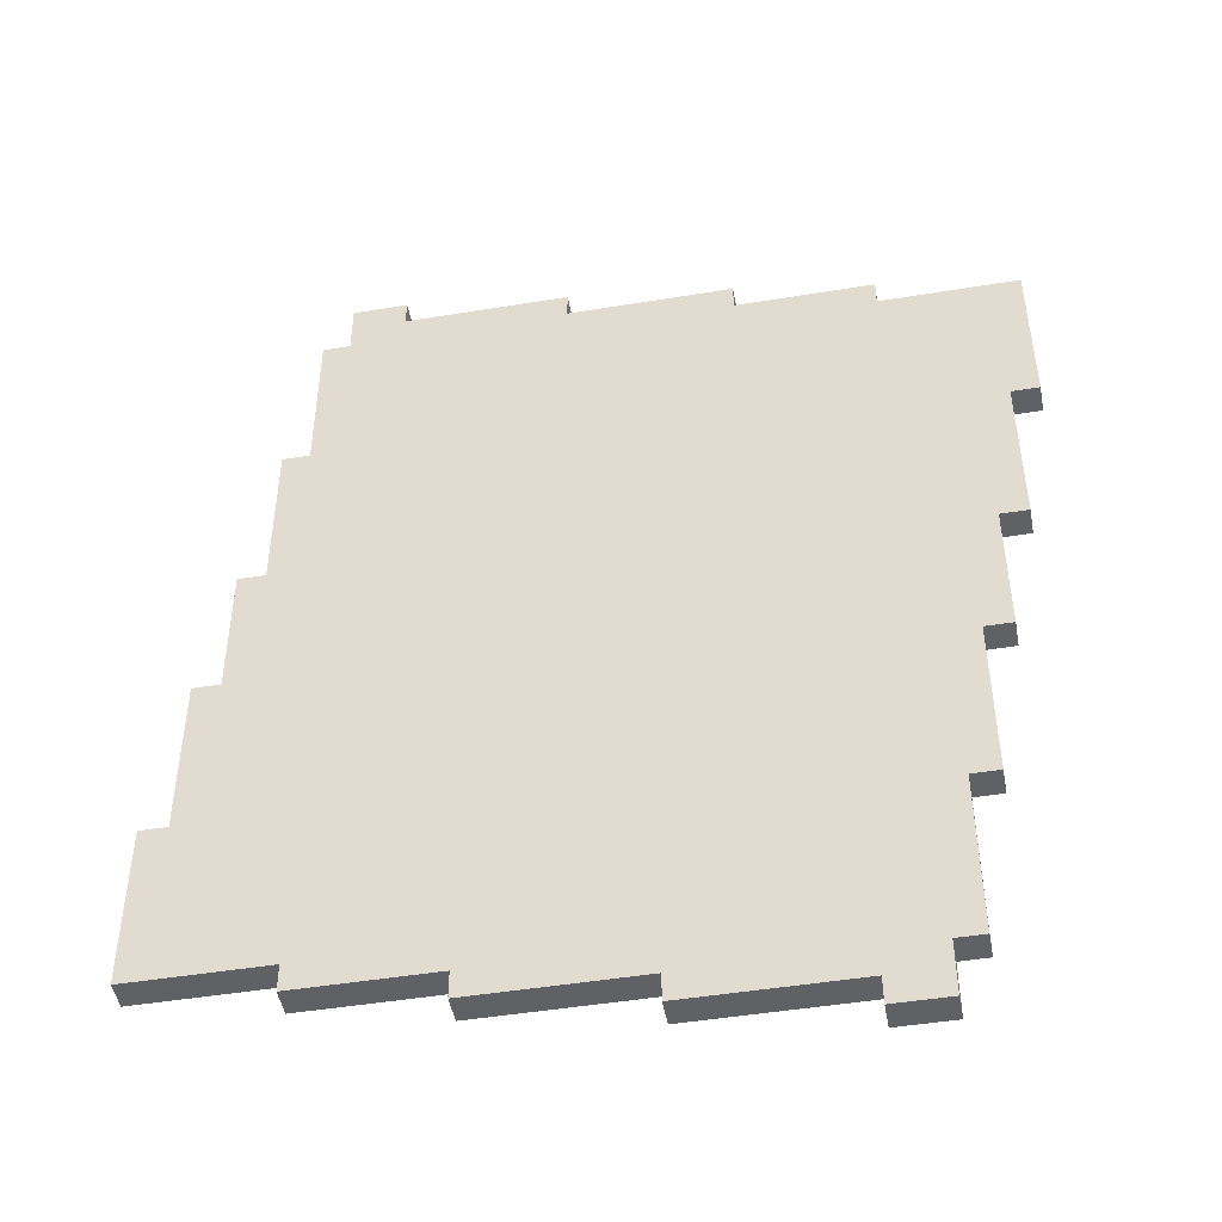
<metadata>
{"format":"obj","ext":"obj","renderer":"f3d","projection":"perspective","resolution":1024,"background":"white","views":[{"elev":-47.4,"azim":10.5,"up":"+Z"}]}
</metadata>
<code>
o
v -1.4 0 -0.8
v -1.4 0 -1.4
v -1.4 0.1 -0.8
v -1.4 0.1 -1.4
v -1.3 0 -0.2
v -1.3 0 -0.8
v -1.3 0.1 -0.2
v -1.3 0.1 -0.8
v -1.2 0 0.3
v -1.2 0 -0.2
v -1.2 0.1 0.3
v -1.2 0.1 -0.2
v -1.1 0 0.9
v -1.1 0 0.3
v -1.1 0.1 0.9
v -1.1 0.1 0.3
v -1 0 1.5
v -1 0 0.9
v -1 0.1 1.5
v -1 0.1 0.9
v -0.9 0 1.7
v -0.9 0 1.5
v -0.9 0 -1.4
v -0.9 0 -1.5
v -0.9 0.1 1.7
v -0.9 0.1 1.5
v -0.9 0.1 -1.4
v -0.9 0.1 -1.5
v -0.4 0 -1.5
v -0.4 0 -1.6
v -0.4 0.1 -1.5
v -0.4 0.1 -1.6
v 0.2 0 -1.6
v 0.2 0 -1.7
v 0.2 0.1 -1.6
v 0.2 0.1 -1.7
v 0.8 0 -1.7
v 0.8 0 -1.8
v 0.8 0.1 -1.7
v 0.8 0.1 -1.8
v -0.7 0 1.7
v -0.7 0 1.6
v -0.7 0.1 1.7
v -0.7 0.1 1.6
v -0.1 0 1.6
v -0.1 0 1.5
v -0.1 0.1 1.6
v -0.1 0.1 1.5
v 0.5 0 1.5
v 0.5 0 1.4
v 0.5 0.1 1.5
v 0.5 0.1 1.4
v 1 0 1.4
v 1 0 1.3
v 1 0 -1.6
v 1 0 -1.8
v 1 0.1 1.4
v 1 0.1 1.3
v 1 0.1 -1.6
v 1 0.1 -1.8
v 1.1 0 -1
v 1.1 0 -1.6
v 1.1 0.1 -1
v 1.1 0.1 -1.6
v 1.2 0 -0.4
v 1.2 0 -1
v 1.2 0.1 -0.4
v 1.2 0.1 -1
v 1.3 0 0.1
v 1.3 0 -0.4
v 1.3 0.1 0.1
v 1.3 0.1 -0.4
v 1.4 0 0.7
v 1.4 0 0.1
v 1.4 0.1 0.7
v 1.4 0.1 0.1
v 1.5 0 1.3
v 1.5 0 0.7
v 1.5 0.1 1.3
v 1.5 0.1 0.7
v -0.9 0 1.7
v -0.9 0.1 1.7
v -0.7 0 1.7
v -0.7 0.1 1.7
v -0.7 0 1.6
v -0.7 0.1 1.6
v -0.1 0 1.6
v -0.1 0.1 1.6
v -1 0 1.5
v -1 0.1 1.5
v -0.9 0 1.5
v -0.9 0.1 1.5
v -0.1 0 1.5
v -0.1 0.1 1.5
v 0.5 0 1.5
v 0.5 0.1 1.5
v 0.5 0 1.4
v 0.5 0.1 1.4
v 1 0 1.4
v 1 0.1 1.4
v 1 0 1.3
v 1 0.1 1.3
v 1.5 0 1.3
v 1.5 0.1 1.3
v -1.1 0 0.9
v -1.1 0.1 0.9
v -1 0 0.9
v -1 0.1 0.9
v -1.2 0 0.3
v -1.2 0.1 0.3
v -1.1 0 0.3
v -1.1 0.1 0.3
v -1.3 0 -0.2
v -1.3 0.1 -0.2
v -1.2 0 -0.2
v -1.2 0.1 -0.2
v -1.4 0 -0.8
v -1.4 0.1 -0.8
v -1.3 0 -0.8
v -1.3 0.1 -0.8
v 1.4 0 0.7
v 1.4 0.1 0.7
v 1.5 0 0.7
v 1.5 0.1 0.7
v 1.3 0 0.1
v 1.3 0.1 0.1
v 1.4 0 0.1
v 1.4 0.1 0.1
v 1.2 0 -0.4
v 1.2 0.1 -0.4
v 1.3 0 -0.4
v 1.3 0.1 -0.4
v 1.1 0 -1
v 1.1 0.1 -1
v 1.2 0 -1
v 1.2 0.1 -1
v -1.4 0 -1.4
v -1.4 0.1 -1.4
v -0.9 0 -1.4
v -0.9 0.1 -1.4
v -0.9 0 -1.5
v -0.9 0.1 -1.5
v -0.4 0 -1.5
v -0.4 0.1 -1.5
v -0.4 0 -1.6
v -0.4 0.1 -1.6
v 0.2 0 -1.6
v 0.2 0.1 -1.6
v 1 0 -1.6
v 1 0.1 -1.6
v 1.1 0 -1.6
v 1.1 0.1 -1.6
v 0.2 0 -1.7
v 0.2 0.1 -1.7
v 0.8 0 -1.7
v 0.8 0.1 -1.7
v 0.8 0 -1.8
v 0.8 0.1 -1.8
v 1 0 -1.8
v 1 0.1 -1.8
v -0.9 0 1.7
v -0.7 0 1.7
v -0.7 0 1.6
v -0.1 0 1.6
v -1 0 1.5
v -0.9 0 1.5
v -0.1 0 1.5
v 0.5 0 1.5
v -0.7 0 1.4
v -0.6 0 1.4
v 0.5 0 1.4
v 1 0 1.4
v -0.5 0 1.3
v -0.4 0 1.3
v 1 0 1.3
v 1.5 0 1.3
v -0.1 0 1.1
v 0 0 1.1
v 0.5 0 1.1
v 0.6 0 1.1
v 1.1 0 1.1
v 1.2 0 1.1
v 0.2 0 1
v 0.3 0 1
v 0.5 0 1
v 0.6 0 1
v 0.8 0 1
v 0.9 0 1
v -1.1 0 0.9
v -1 0 0.9
v -0.8 0 0.9
v -0.7 0 0.9
v -0.6 0 0.9
v -0.5 0 0.9
v -0.4 0 0.9
v -0.1 0 0.8
v 0 0 0.8
v 0.1 0 0.8
v 0.2 0 0.8
v 0.3 0 0.8
v 0.4 0 0.8
v 0.5 0 0.8
v 0.7 0 0.8
v 0.8 0 0.8
v 0.8 0 0.7
v 0.9 0 0.7
v 1 0 0.7
v 1.1 0 0.7
v 1.2 0 0.7
v 1.4 0 0.7
v 1.5 0 0.7
v -0.8 0 0.6
v -0.7 0 0.6
v -0.6 0 0.6
v -0.5 0 0.6
v -0.2 0 0.6
v -0.1 0 0.6
v -0.8 0 0.5
v -0.7 0 0.5
v -0.6 0 0.5
v -0.5 0 0.5
v -0.8 0 0.4
v -0.7 0 0.4
v 1 0 0.4
v 1.1 0 0.4
v -1.2 0 0.3
v -1.1 0 0.3
v -0.9 0 0.3
v -0.8 0 0.3
v -0.7 0 0.3
v -0.6 0 0.3
v -0.2 0 0.3
v -0.1 0 0.3
v 0.1 0 0.3
v 0.2 0 0.3
v -0.9 0 0.2
v -0.8 0 0.2
v -0.7 0 0.2
v -0.6 0 0.2
v 0.4 0 0.2
v 0.5 0 0.2
v 0.7 0 0.2
v 0.8 0 0.2
v -0.9 0 0.1
v -0.8 0 0.1
v 1.3 0 0.1
v 1.4 0 0.1
v -0.7 0 -1.192e-07
v -0.6 0 -1.192e-07
v -0.3 0 -1.192e-07
v -0.2 0 -1.192e-07
v 0 0 -1.192e-07
v 0.1 0 -1.192e-07
v 0.6 0 -1.192e-07
v 0.7 0 -1.192e-07
v 0.9 0 -1.192e-07
v 1 0 -1.192e-07
v 0.3 0 -0.1
v 0.4 0 -0.1
v -1.3 0 -0.2
v -1.2 0 -0.2
v -1 0 -0.3
v -0.9 0 -0.3
v -0.8 0 -0.3
v -0.7 0 -0.3
v -0.6 0 -0.3
v -0.4 0 -0.3
v -0.3 0 -0.3
v -0.2 0 -0.3
v -0.1 0 -0.3
v 0 0 -0.3
v 0.1 0 -0.3
v 0.3 0 -0.3
v 0.4 0 -0.3
v 0.6 0 -0.3
v 0.7 0 -0.3
v -0.8 0 -0.4
v -0.7 0 -0.4
v 0.5 0 -0.4
v 0.6 0 -0.4
v 0.8 0 -0.4
v 0.9 0 -0.4
v 1 0 -0.4
v 1.2 0 -0.4
v 1.3 0 -0.4
v -0.4 0 -0.5
v -0.3 0 -0.5
v -0.1 0 -0.5
v 0 0 -0.5
v 0.2 0 -0.5
v 0.3 0 -0.5
v -1 0 -0.7
v -0.9 0 -0.7
v -0.8 0 -0.7
v -0.7 0 -0.7
v -0.5 0 -0.7
v -0.4 0 -0.7
v -1.4 0 -0.8
v -1.3 0 -0.8
v -0.1 0 -0.8
v 0 0 -0.8
v -1.1 0 -0.9
v -1 0 -0.9
v -0.2 0 -0.9
v -0.1 0 -0.9
v 0 0 -0.9
v 0.1 0 -0.9
v 0.2 0 -0.9
v 0.3 0 -0.9
v 0.5 0 -0.9
v 0.6 0 -0.9
v 0.4 0 -1
v 0.5 0 -1
v 0.7 0 -1
v 0.8 0 -1
v 0.9 0 -1
v 1.1 0 -1
v 1.2 0 -1
v -1.1 0 -1.1
v -1 0 -1.1
v 0.1 0 -1.1
v 0.2 0 -1.1
v -0.5 0 -1.3
v -0.4 0 -1.3
v -0.2 0 -1.3
v -0.1 0 -1.3
v 0.4 0 -1.3
v 0.5 0 -1.3
v 0.7 0 -1.3
v 0.8 0 -1.3
v -1.4 0 -1.4
v -0.9 0 -1.4
v -0.9 0 -1.5
v -0.4 0 -1.5
v -0.4 0 -1.6
v 0.2 0 -1.6
v 1 0 -1.6
v 1.1 0 -1.6
v 0.2 0 -1.7
v 0.8 0 -1.7
v 0.8 0 -1.8
v 1 0 -1.8
v -0.9 0.1 1.7
v -0.7 0.1 1.7
v -0.7 0.1 1.6
v -0.1 0.1 1.6
v -1 0.1 1.5
v -0.9 0.1 1.5
v -0.1 0.1 1.5
v 0.5 0.1 1.5
v -0.7 0.1 1.4
v -0.6 0.1 1.4
v 0.5 0.1 1.4
v 1 0.1 1.4
v -0.5 0.1 1.3
v -0.4 0.1 1.3
v 1 0.1 1.3
v 1.5 0.1 1.3
v -0.1 0.1 1.1
v 0 0.1 1.1
v 0.5 0.1 1.1
v 0.6 0.1 1.1
v 1.1 0.1 1.1
v 1.2 0.1 1.1
v 0.2 0.1 1
v 0.3 0.1 1
v 0.5 0.1 1
v 0.6 0.1 1
v 0.8 0.1 1
v 0.9 0.1 1
v -1.1 0.1 0.9
v -1 0.1 0.9
v -0.8 0.1 0.9
v -0.7 0.1 0.9
v -0.6 0.1 0.9
v -0.5 0.1 0.9
v -0.4 0.1 0.9
v -0.1 0.1 0.8
v 0 0.1 0.8
v 0.1 0.1 0.8
v 0.2 0.1 0.8
v 0.3 0.1 0.8
v 0.4 0.1 0.8
v 0.5 0.1 0.8
v 0.7 0.1 0.8
v 0.8 0.1 0.8
v 0.8 0.1 0.7
v 0.9 0.1 0.7
v 1 0.1 0.7
v 1.1 0.1 0.7
v 1.2 0.1 0.7
v 1.4 0.1 0.7
v 1.5 0.1 0.7
v -0.8 0.1 0.6
v -0.7 0.1 0.6
v -0.6 0.1 0.6
v -0.5 0.1 0.6
v -0.2 0.1 0.6
v -0.1 0.1 0.6
v -0.8 0.1 0.5
v -0.7 0.1 0.5
v -0.6 0.1 0.5
v -0.5 0.1 0.5
v -0.8 0.1 0.4
v -0.7 0.1 0.4
v 1 0.1 0.4
v 1.1 0.1 0.4
v -1.2 0.1 0.3
v -1.1 0.1 0.3
v -0.9 0.1 0.3
v -0.8 0.1 0.3
v -0.7 0.1 0.3
v -0.6 0.1 0.3
v -0.2 0.1 0.3
v -0.1 0.1 0.3
v 0.1 0.1 0.3
v 0.2 0.1 0.3
v -0.9 0.1 0.2
v -0.8 0.1 0.2
v -0.7 0.1 0.2
v -0.6 0.1 0.2
v 0.4 0.1 0.2
v 0.5 0.1 0.2
v 0.7 0.1 0.2
v 0.8 0.1 0.2
v -0.9 0.1 0.1
v -0.8 0.1 0.1
v 1.3 0.1 0.1
v 1.4 0.1 0.1
v -0.7 0.1 -1.192e-07
v -0.6 0.1 -1.192e-07
v -0.3 0.1 -1.192e-07
v -0.2 0.1 -1.192e-07
v 0 0.1 -1.192e-07
v 0.1 0.1 -1.192e-07
v 0.6 0.1 -1.192e-07
v 0.7 0.1 -1.192e-07
v 0.9 0.1 -1.192e-07
v 1 0.1 -1.192e-07
v 0.3 0.1 -0.1
v 0.4 0.1 -0.1
v -1.3 0.1 -0.2
v -1.2 0.1 -0.2
v -1 0.1 -0.3
v -0.9 0.1 -0.3
v -0.8 0.1 -0.3
v -0.7 0.1 -0.3
v -0.6 0.1 -0.3
v -0.4 0.1 -0.3
v -0.3 0.1 -0.3
v -0.2 0.1 -0.3
v -0.1 0.1 -0.3
v 0 0.1 -0.3
v 0.1 0.1 -0.3
v 0.3 0.1 -0.3
v 0.4 0.1 -0.3
v 0.6 0.1 -0.3
v 0.7 0.1 -0.3
v -0.8 0.1 -0.4
v -0.7 0.1 -0.4
v 0.5 0.1 -0.4
v 0.6 0.1 -0.4
v 0.8 0.1 -0.4
v 0.9 0.1 -0.4
v 1 0.1 -0.4
v 1.2 0.1 -0.4
v 1.3 0.1 -0.4
v -0.4 0.1 -0.5
v -0.3 0.1 -0.5
v -0.1 0.1 -0.5
v 0 0.1 -0.5
v 0.2 0.1 -0.5
v 0.3 0.1 -0.5
v -1 0.1 -0.7
v -0.9 0.1 -0.7
v -0.8 0.1 -0.7
v -0.7 0.1 -0.7
v -0.5 0.1 -0.7
v -0.4 0.1 -0.7
v -1.4 0.1 -0.8
v -1.3 0.1 -0.8
v -0.1 0.1 -0.8
v 0 0.1 -0.8
v -1.1 0.1 -0.9
v -1 0.1 -0.9
v -0.2 0.1 -0.9
v -0.1 0.1 -0.9
v 0 0.1 -0.9
v 0.1 0.1 -0.9
v 0.2 0.1 -0.9
v 0.3 0.1 -0.9
v 0.5 0.1 -0.9
v 0.6 0.1 -0.9
v 0.4 0.1 -1
v 0.5 0.1 -1
v 0.7 0.1 -1
v 0.8 0.1 -1
v 0.9 0.1 -1
v 1.1 0.1 -1
v 1.2 0.1 -1
v -1.1 0.1 -1.1
v -1 0.1 -1.1
v 0.1 0.1 -1.1
v 0.2 0.1 -1.1
v -0.5 0.1 -1.3
v -0.4 0.1 -1.3
v -0.2 0.1 -1.3
v -0.1 0.1 -1.3
v 0.4 0.1 -1.3
v 0.5 0.1 -1.3
v 0.7 0.1 -1.3
v 0.8 0.1 -1.3
v -1.4 0.1 -1.4
v -0.9 0.1 -1.4
v -0.9 0.1 -1.5
v -0.4 0.1 -1.5
v -0.4 0.1 -1.6
v 0.2 0.1 -1.6
v 1 0.1 -1.6
v 1.1 0.1 -1.6
v 0.2 0.1 -1.7
v 0.8 0.1 -1.7
v 0.8 0.1 -1.8
v 1 0.1 -1.8
f 3 2 1
f 4 2 3
f 7 6 5
f 8 6 7
f 11 10 9
f 12 10 11
f 15 14 13
f 16 14 15
f 19 18 17
f 20 18 19
f 25 22 21
f 26 22 25
f 27 24 23
f 28 24 27
f 31 30 29
f 32 30 31
f 35 34 33
f 36 34 35
f 39 38 37
f 40 38 39
f 41 42 43
f 43 42 44
f 45 46 47
f 47 46 48
f 49 50 51
f 51 50 52
f 53 54 57
f 57 54 58
f 55 56 59
f 59 56 60
f 61 62 63
f 63 62 64
f 65 66 67
f 67 66 68
f 69 70 71
f 71 70 72
f 73 74 75
f 75 74 76
f 77 78 79
f 79 78 80
f 83 82 81
f 84 82 83
f 87 86 85
f 88 86 87
f 91 90 89
f 92 90 91
f 95 94 93
f 96 94 95
f 99 98 97
f 100 98 99
f 103 102 101
f 104 102 103
f 107 106 105
f 108 106 107
f 111 110 109
f 112 110 111
f 115 114 113
f 116 114 115
f 119 118 117
f 120 118 119
f 121 122 123
f 123 122 124
f 125 126 127
f 127 126 128
f 129 130 131
f 131 130 132
f 133 134 135
f 135 134 136
f 137 138 139
f 139 138 140
f 141 142 143
f 143 142 144
f 145 146 147
f 147 146 148
f 149 150 151
f 151 150 152
f 153 154 155
f 155 154 156
f 157 158 159
f 159 158 160
f 163 162 161
f 166 163 161
f 166 164 163
f 167 164 166
f 169 166 165
f 169 168 167
f 169 167 166
f 170 168 169
f 171 168 170
f 173 171 170
f 173 172 171
f 174 172 173
f 175 172 174
f 177 175 174
f 177 176 175
f 178 176 177
f 179 176 178
f 180 176 179
f 181 176 180
f 182 176 181
f 183 179 178
f 184 179 183
f 185 180 179
f 185 179 184
f 186 181 180
f 186 180 185
f 187 181 186
f 188 181 187
f 190 169 165
f 191 169 190
f 192 170 169
f 192 169 191
f 193 173 170
f 193 170 192
f 194 174 173
f 194 173 193
f 195 177 174
f 195 174 194
f 196 193 192
f 196 177 195
f 196 195 194
f 196 194 193
f 196 178 177
f 197 183 178
f 197 178 196
f 198 183 197
f 199 184 183
f 199 183 198
f 200 185 184
f 200 184 199
f 200 186 185
f 200 187 186
f 201 187 200
f 202 187 201
f 203 187 202
f 204 188 187
f 204 187 203
f 205 204 203
f 205 188 204
f 206 181 188
f 206 188 205
f 207 181 206
f 208 182 181
f 208 181 207
f 209 176 182
f 209 182 208
f 210 176 209
f 211 176 210
f 212 191 190
f 212 192 191
f 212 190 189
f 213 198 197
f 213 192 212
f 213 196 192
f 213 197 196
f 214 198 213
f 215 198 214
f 216 198 215
f 217 198 216
f 218 212 189
f 218 213 212
f 218 214 213
f 219 214 218
f 220 215 214
f 220 214 219
f 221 216 215
f 221 215 220
f 222 219 218
f 222 218 189
f 223 220 219
f 223 219 222
f 223 221 220
f 224 208 207
f 224 207 206
f 224 206 205
f 225 210 209
f 225 208 224
f 225 209 208
f 227 222 189
f 227 223 222
f 228 223 227
f 229 223 228
f 230 221 223
f 230 223 229
f 231 221 230
f 232 216 221
f 232 221 231
f 232 217 216
f 233 198 217
f 233 217 232
f 234 199 198
f 234 198 233
f 235 200 199
f 235 199 234
f 235 201 200
f 236 229 228
f 236 228 227
f 236 227 226
f 237 230 229
f 237 229 236
f 238 231 230
f 238 230 237
f 239 232 231
f 239 231 238
f 239 233 232
f 239 234 233
f 239 235 234
f 240 201 235
f 240 235 239
f 240 202 201
f 241 203 202
f 241 202 240
f 242 205 203
f 242 203 241
f 243 224 205
f 243 205 242
f 243 225 224
f 244 241 240
f 244 242 241
f 244 243 242
f 244 237 236
f 244 236 226
f 244 240 239
f 244 238 237
f 244 239 238
f 245 243 244
f 246 225 243
f 246 243 245
f 246 210 225
f 247 210 246
f 248 246 245
f 249 246 248
f 250 246 249
f 251 246 250
f 252 246 251
f 253 246 252
f 254 246 253
f 255 246 254
f 256 246 255
f 257 246 256
f 258 254 253
f 259 254 258
f 261 244 226
f 262 244 261
f 262 261 260
f 263 245 244
f 263 244 262
f 264 248 245
f 264 245 263
f 265 249 248
f 265 248 264
f 266 250 249
f 266 249 265
f 267 250 266
f 268 251 250
f 268 250 267
f 269 252 251
f 269 251 268
f 270 252 269
f 271 253 252
f 271 252 270
f 272 258 253
f 272 253 271
f 273 259 258
f 273 258 272
f 274 254 259
f 274 259 273
f 275 255 254
f 275 254 274
f 276 256 255
f 276 255 275
f 277 264 263
f 277 265 264
f 277 267 266
f 277 266 265
f 278 267 277
f 279 273 272
f 279 276 275
f 279 274 273
f 279 275 274
f 279 272 271
f 280 276 279
f 281 256 276
f 281 276 280
f 282 257 256
f 282 256 281
f 283 246 257
f 283 257 282
f 284 246 283
f 285 246 284
f 286 267 278
f 286 268 267
f 287 269 268
f 287 268 286
f 287 270 269
f 288 271 270
f 288 270 287
f 289 279 271
f 289 271 288
f 290 279 289
f 291 279 290
f 292 262 260
f 292 263 262
f 293 277 263
f 293 263 292
f 294 278 277
f 294 277 293
f 295 286 278
f 295 278 294
f 295 287 286
f 295 290 289
f 295 289 288
f 295 288 287
f 296 290 295
f 297 290 296
f 299 293 292
f 299 294 293
f 299 292 260
f 299 296 295
f 299 295 294
f 300 290 297
f 301 290 300
f 302 299 298
f 302 296 299
f 303 296 302
f 304 300 297
f 305 301 300
f 305 300 304
f 306 290 301
f 306 301 305
f 307 290 306
f 308 291 290
f 308 290 307
f 309 279 291
f 309 291 308
f 310 280 279
f 310 279 309
f 311 281 280
f 311 280 310
f 312 309 308
f 312 310 309
f 312 311 310
f 313 311 312
f 314 281 311
f 314 311 313
f 315 282 281
f 315 281 314
f 316 284 283
f 316 282 315
f 316 283 282
f 317 284 316
f 318 284 317
f 319 302 298
f 319 303 302
f 320 296 303
f 320 303 319
f 321 308 307
f 321 307 306
f 321 306 305
f 322 312 308
f 322 308 321
f 323 296 320
f 323 320 319
f 323 297 296
f 324 304 297
f 324 297 323
f 325 305 304
f 325 304 324
f 326 322 321
f 326 305 325
f 326 321 305
f 327 312 322
f 327 322 326
f 327 313 312
f 328 314 313
f 328 313 327
f 329 315 314
f 329 314 328
f 330 317 316
f 330 315 329
f 330 316 315
f 331 326 325
f 331 325 324
f 331 330 329
f 331 319 298
f 331 324 323
f 331 323 319
f 331 327 326
f 331 329 328
f 331 328 327
f 332 330 331
f 333 330 332
f 334 330 333
f 335 330 334
f 336 330 335
f 337 317 330
f 337 330 336
f 338 317 337
f 339 337 336
f 340 337 339
f 341 337 340
f 342 337 341
f 343 344 345
f 343 345 348
f 345 346 348
f 348 346 349
f 347 348 351
f 349 350 351
f 348 349 351
f 351 350 352
f 352 350 353
f 352 353 355
f 353 354 355
f 355 354 356
f 356 354 357
f 356 357 359
f 357 358 359
f 359 358 360
f 360 358 361
f 361 358 362
f 362 358 363
f 363 358 364
f 360 361 365
f 365 361 366
f 361 362 367
f 366 361 367
f 362 363 368
f 367 362 368
f 368 363 369
f 369 363 370
f 347 351 372
f 372 351 373
f 351 352 374
f 373 351 374
f 352 355 375
f 374 352 375
f 355 356 376
f 375 355 376
f 356 359 377
f 376 356 377
f 374 375 378
f 377 359 378
f 376 377 378
f 375 376 378
f 359 360 378
f 360 365 379
f 378 360 379
f 379 365 380
f 365 366 381
f 380 365 381
f 366 367 382
f 381 366 382
f 367 368 382
f 368 369 382
f 382 369 383
f 383 369 384
f 384 369 385
f 369 370 386
f 385 369 386
f 385 386 387
f 386 370 387
f 370 363 388
f 387 370 388
f 388 363 389
f 363 364 390
f 389 363 390
f 364 358 391
f 390 364 391
f 391 358 392
f 392 358 393
f 372 373 394
f 373 374 394
f 371 372 394
f 379 380 395
f 394 374 395
f 374 378 395
f 378 379 395
f 395 380 396
f 396 380 397
f 397 380 398
f 398 380 399
f 371 394 400
f 394 395 400
f 395 396 400
f 400 396 401
f 396 397 402
f 401 396 402
f 397 398 403
f 402 397 403
f 400 401 404
f 371 400 404
f 401 402 405
f 404 401 405
f 402 403 405
f 389 390 406
f 388 389 406
f 387 388 406
f 391 392 407
f 406 390 407
f 390 391 407
f 371 404 409
f 404 405 409
f 409 405 410
f 410 405 411
f 405 403 412
f 411 405 412
f 412 403 413
f 403 398 414
f 413 403 414
f 398 399 414
f 399 380 415
f 414 399 415
f 380 381 416
f 415 380 416
f 381 382 417
f 416 381 417
f 382 383 417
f 410 411 418
f 409 410 418
f 408 409 418
f 411 412 419
f 418 411 419
f 412 413 420
f 419 412 420
f 413 414 421
f 420 413 421
f 414 415 421
f 415 416 421
f 416 417 421
f 417 383 422
f 421 417 422
f 383 384 422
f 384 385 423
f 422 384 423
f 385 387 424
f 423 385 424
f 387 406 425
f 424 387 425
f 406 407 425
f 422 423 426
f 423 424 426
f 424 425 426
f 418 419 426
f 408 418 426
f 421 422 426
f 419 420 426
f 420 421 426
f 426 425 427
f 425 407 428
f 427 425 428
f 407 392 428
f 428 392 429
f 427 428 430
f 430 428 431
f 431 428 432
f 432 428 433
f 433 428 434
f 434 428 435
f 435 428 436
f 436 428 437
f 437 428 438
f 438 428 439
f 435 436 440
f 440 436 441
f 408 426 443
f 443 426 444
f 442 443 444
f 426 427 445
f 444 426 445
f 427 430 446
f 445 427 446
f 430 431 447
f 446 430 447
f 431 432 448
f 447 431 448
f 448 432 449
f 432 433 450
f 449 432 450
f 433 434 451
f 450 433 451
f 451 434 452
f 434 435 453
f 452 434 453
f 435 440 454
f 453 435 454
f 440 441 455
f 454 440 455
f 441 436 456
f 455 441 456
f 436 437 457
f 456 436 457
f 437 438 458
f 457 437 458
f 445 446 459
f 446 447 459
f 448 449 459
f 447 448 459
f 459 449 460
f 454 455 461
f 457 458 461
f 455 456 461
f 456 457 461
f 453 454 461
f 461 458 462
f 458 438 463
f 462 458 463
f 438 439 464
f 463 438 464
f 439 428 465
f 464 439 465
f 465 428 466
f 466 428 467
f 460 449 468
f 449 450 468
f 450 451 469
f 468 450 469
f 451 452 469
f 452 453 470
f 469 452 470
f 453 461 471
f 470 453 471
f 471 461 472
f 472 461 473
f 442 444 474
f 444 445 474
f 445 459 475
f 474 445 475
f 459 460 476
f 475 459 476
f 460 468 477
f 476 460 477
f 468 469 477
f 471 472 477
f 470 471 477
f 469 470 477
f 477 472 478
f 478 472 479
f 474 475 481
f 475 476 481
f 442 474 481
f 477 478 481
f 476 477 481
f 479 472 482
f 482 472 483
f 480 481 484
f 481 478 484
f 484 478 485
f 479 482 486
f 482 483 487
f 486 482 487
f 483 472 488
f 487 483 488
f 488 472 489
f 472 473 490
f 489 472 490
f 473 461 491
f 490 473 491
f 461 462 492
f 491 461 492
f 462 463 493
f 492 462 493
f 490 491 494
f 491 492 494
f 492 493 494
f 494 493 495
f 493 463 496
f 495 493 496
f 463 464 497
f 496 463 497
f 465 466 498
f 497 464 498
f 464 465 498
f 498 466 499
f 499 466 500
f 480 484 501
f 484 485 501
f 485 478 502
f 501 485 502
f 489 490 503
f 488 489 503
f 487 488 503
f 490 494 504
f 503 490 504
f 502 478 505
f 501 502 505
f 478 479 505
f 479 486 506
f 505 479 506
f 486 487 507
f 506 486 507
f 503 504 508
f 507 487 508
f 487 503 508
f 504 494 509
f 508 504 509
f 494 495 509
f 495 496 510
f 509 495 510
f 496 497 511
f 510 496 511
f 498 499 512
f 511 497 512
f 497 498 512
f 507 508 513
f 506 507 513
f 511 512 513
f 480 501 513
f 505 506 513
f 501 505 513
f 508 509 513
f 510 511 513
f 509 510 513
f 513 512 514
f 514 512 515
f 515 512 516
f 516 512 517
f 517 512 518
f 512 499 519
f 518 512 519
f 519 499 520
f 518 519 521
f 521 519 522
f 522 519 523
f 523 519 524

</code>
